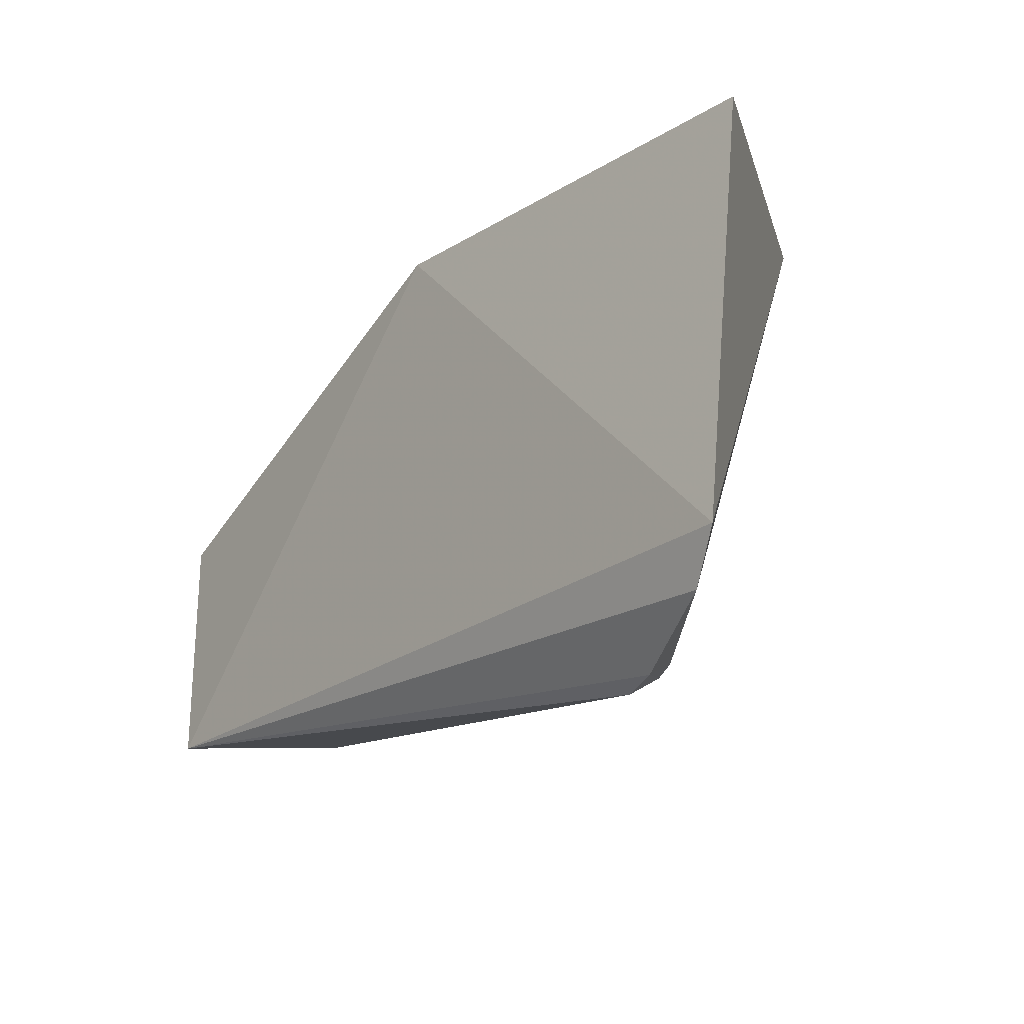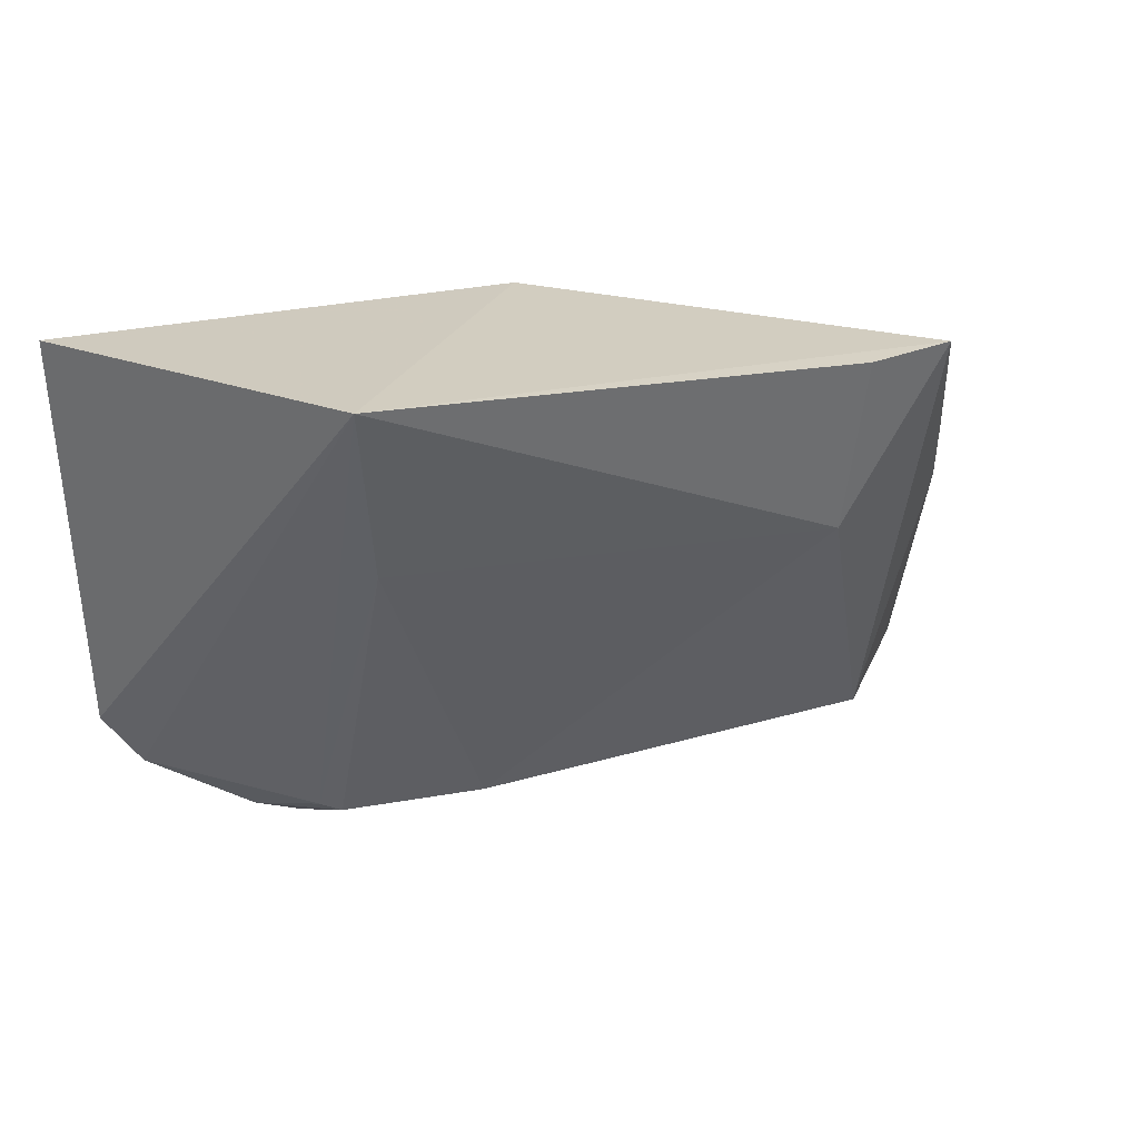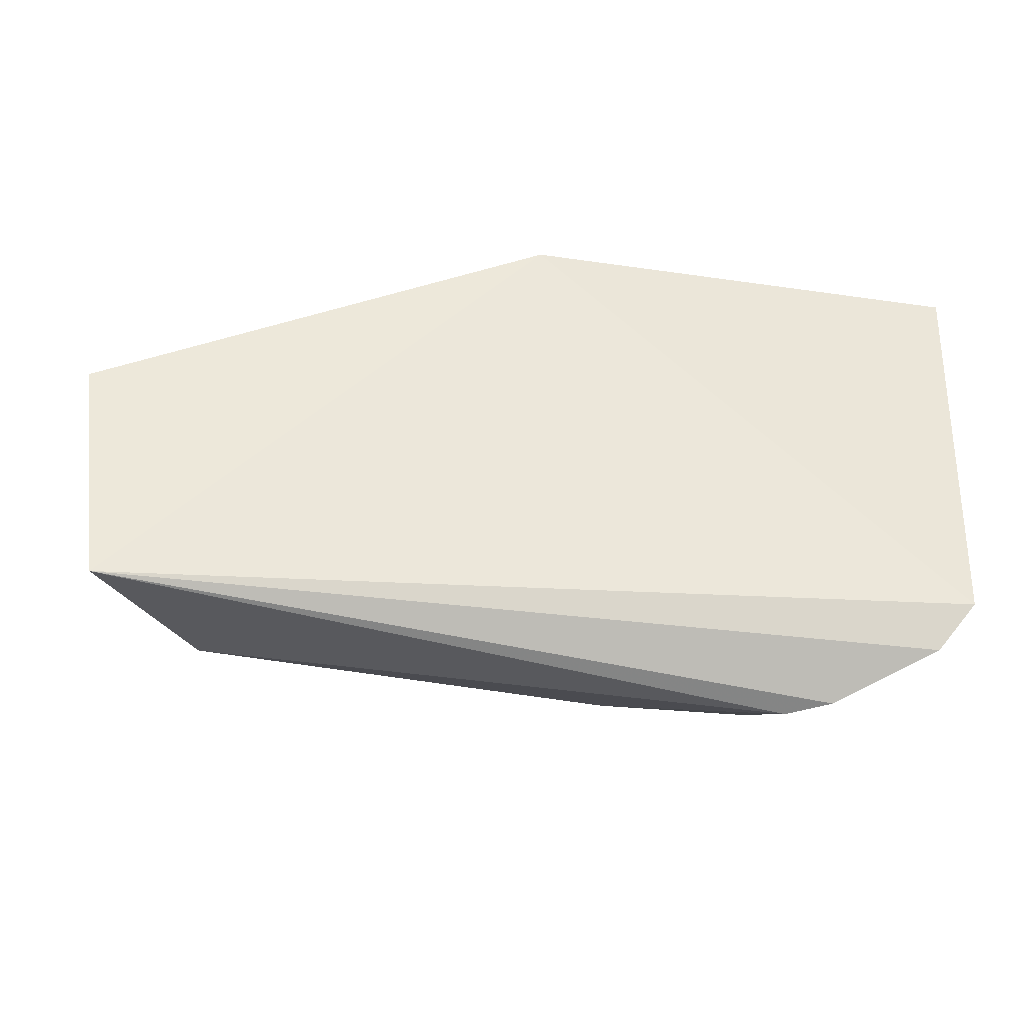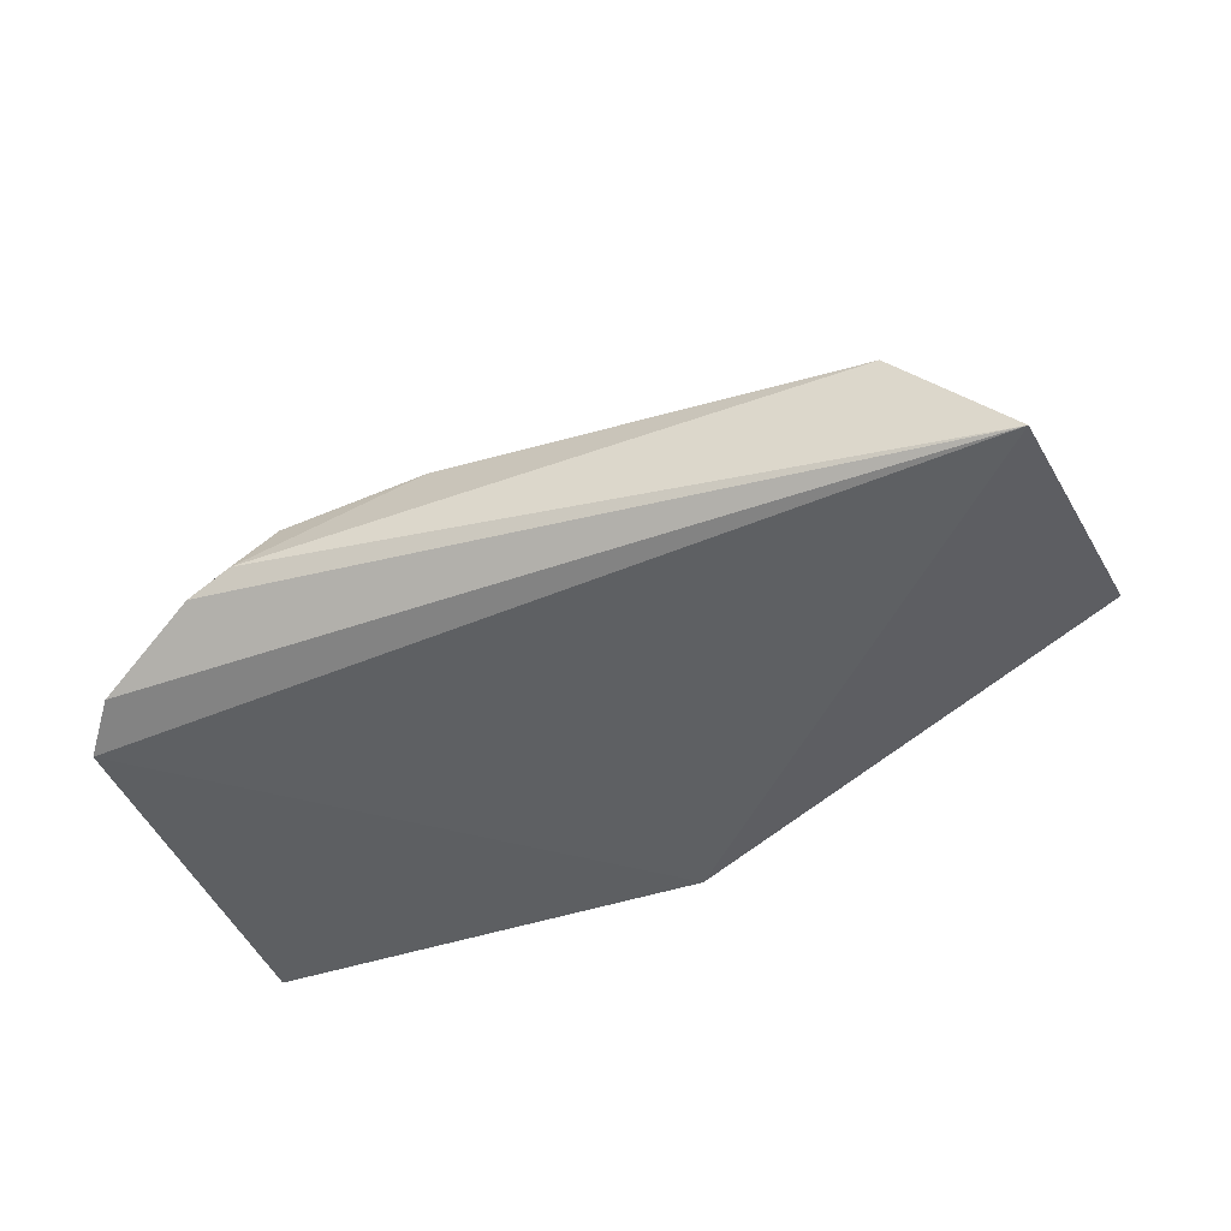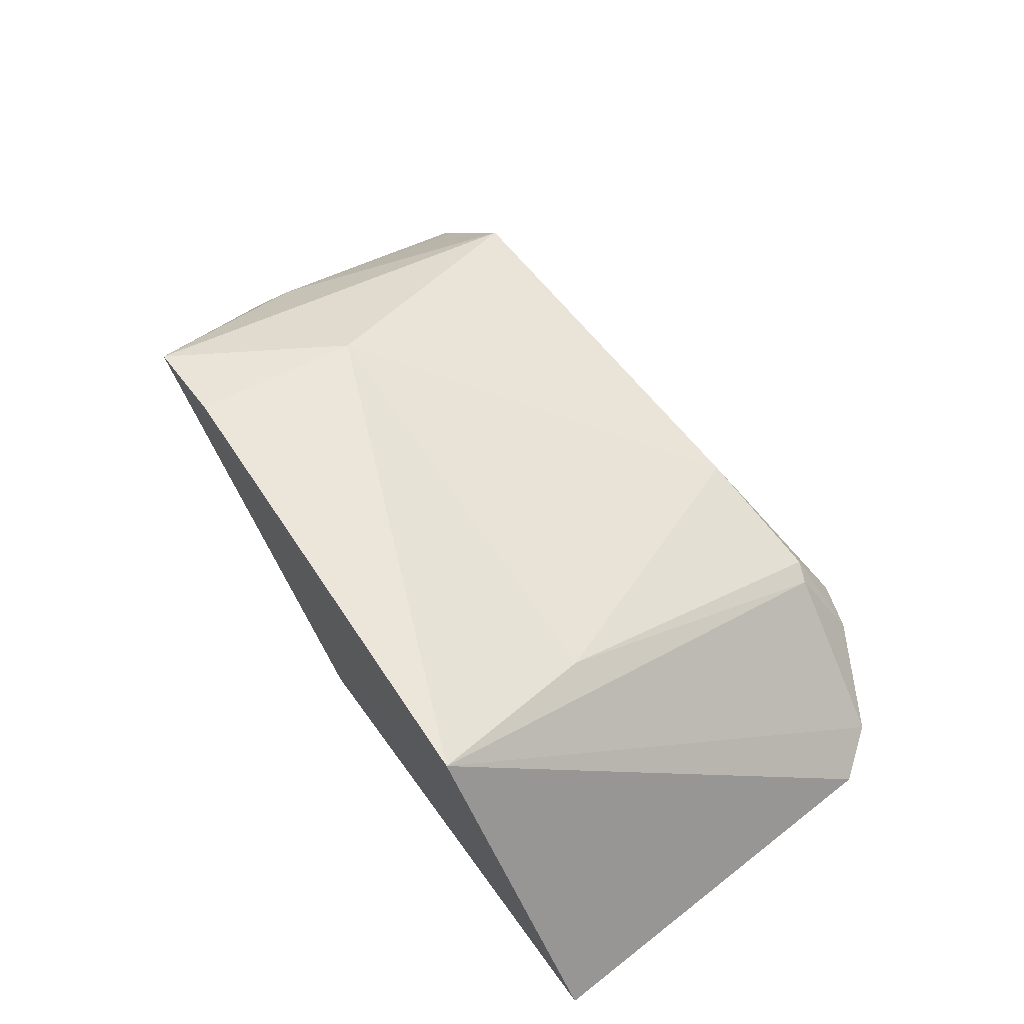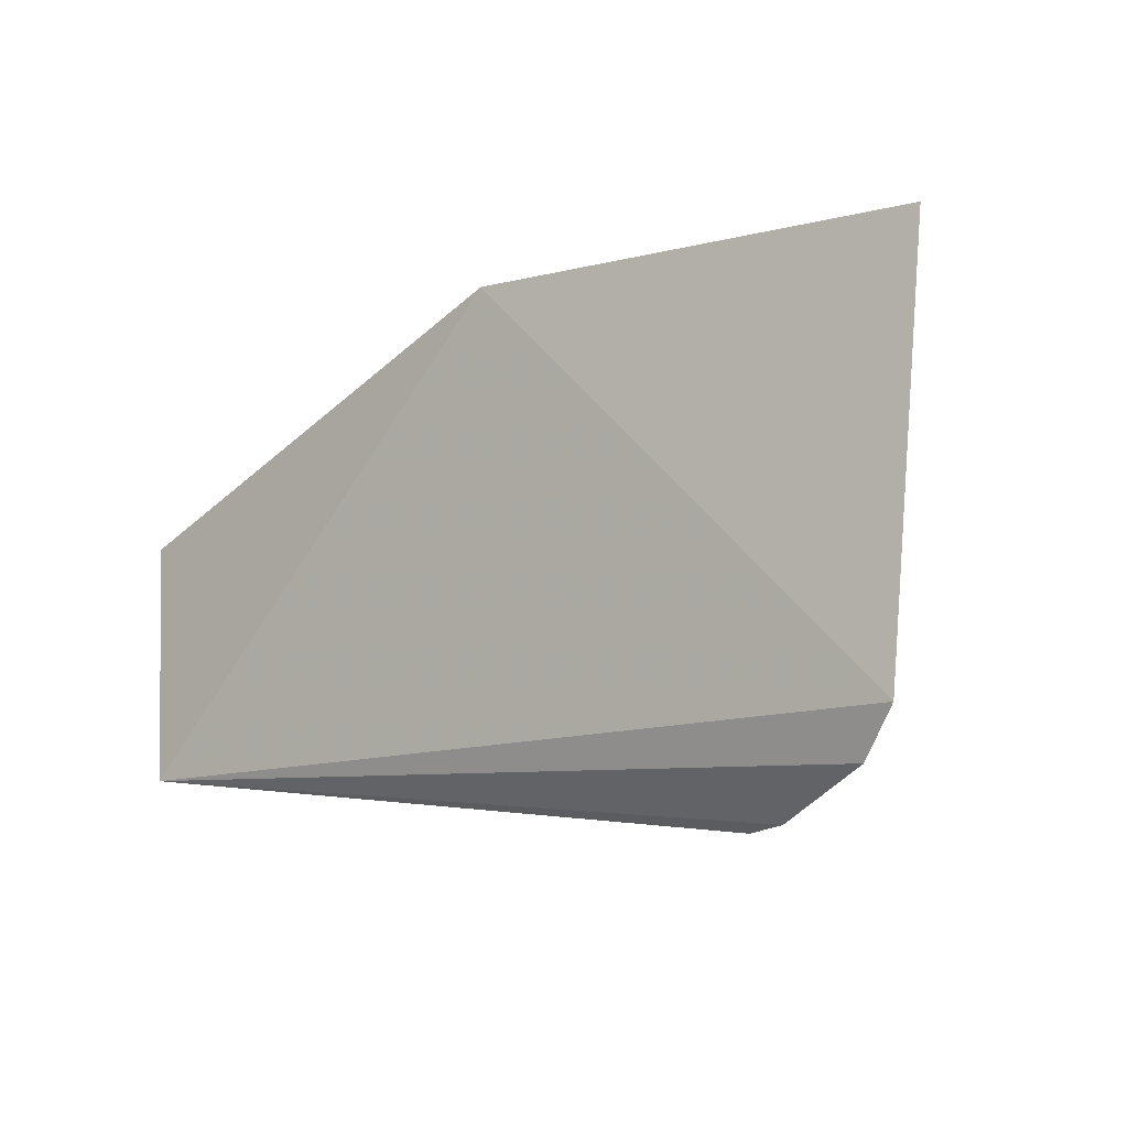
<metadata>
{"format":"obj","ext":"obj","renderer":"f3d","projection":"perspective","resolution":1024,"background":"white","views":[{"elev":-19.3,"azim":-132.6,"up":"+Y"},{"elev":26.3,"azim":-22.1,"up":"+Y"},{"elev":-34.4,"azim":167.6,"up":"+Y"},{"elev":-43.1,"azim":20.6,"up":"+Z"},{"elev":62.5,"azim":-126.0,"up":"+Z"},{"elev":-7.7,"azim":-145.3,"up":"+Y"}]}
</metadata>
<code>
v 0.02277 -0.02798 0.07901
v 0.04006 -0.06522 0.05534
v 0.004308 -0.02761 0.05323
v -0.03355 -0.02749 0.05259
v -0.01486 -0.06747 0.06277
v -0.03179 -0.06162 0.05055
v -0.01685 -0.02619 0.07841
v 0.04238 -0.04479 0.05717
v 0.03068 -0.0651 0.06593
v -0.02049 -0.06951 0.05576
v 0.03088 -0.02826 0.07666
v -0.01662 -0.06679 0.0622
v 0.02217 -0.0425 0.07644
v -0.02878 -0.06555 0.05202
v -0.0169 -0.07007 0.05735
v 0.03572 -0.04361 0.06791
v -0.01428 -0.04124 0.07381
v -0.003711 -0.06615 0.06607
v 0.03804 -0.06469 0.05789
v 0.0384 -0.04157 0.06416
f 6 3 2
f 6 4 3
f 7 3 4
f 7 4 6
f 8 2 3
f 11 7 1
f 11 3 7
f 11 8 3
f 12 10 5
f 13 1 7
f 13 11 1
f 13 9 11
f 14 6 2
f 14 2 10
f 14 10 12
f 14 12 7
f 14 7 6
f 15 5 10
f 15 10 2
f 15 2 9
f 16 11 9
f 16 2 8
f 17 12 5
f 17 7 12
f 17 13 7
f 18 9 13
f 18 15 9
f 18 5 15
f 18 17 5
f 18 13 17
f 19 16 9
f 19 9 2
f 19 2 16
f 20 16 8
f 20 8 11
f 20 11 16

</code>
